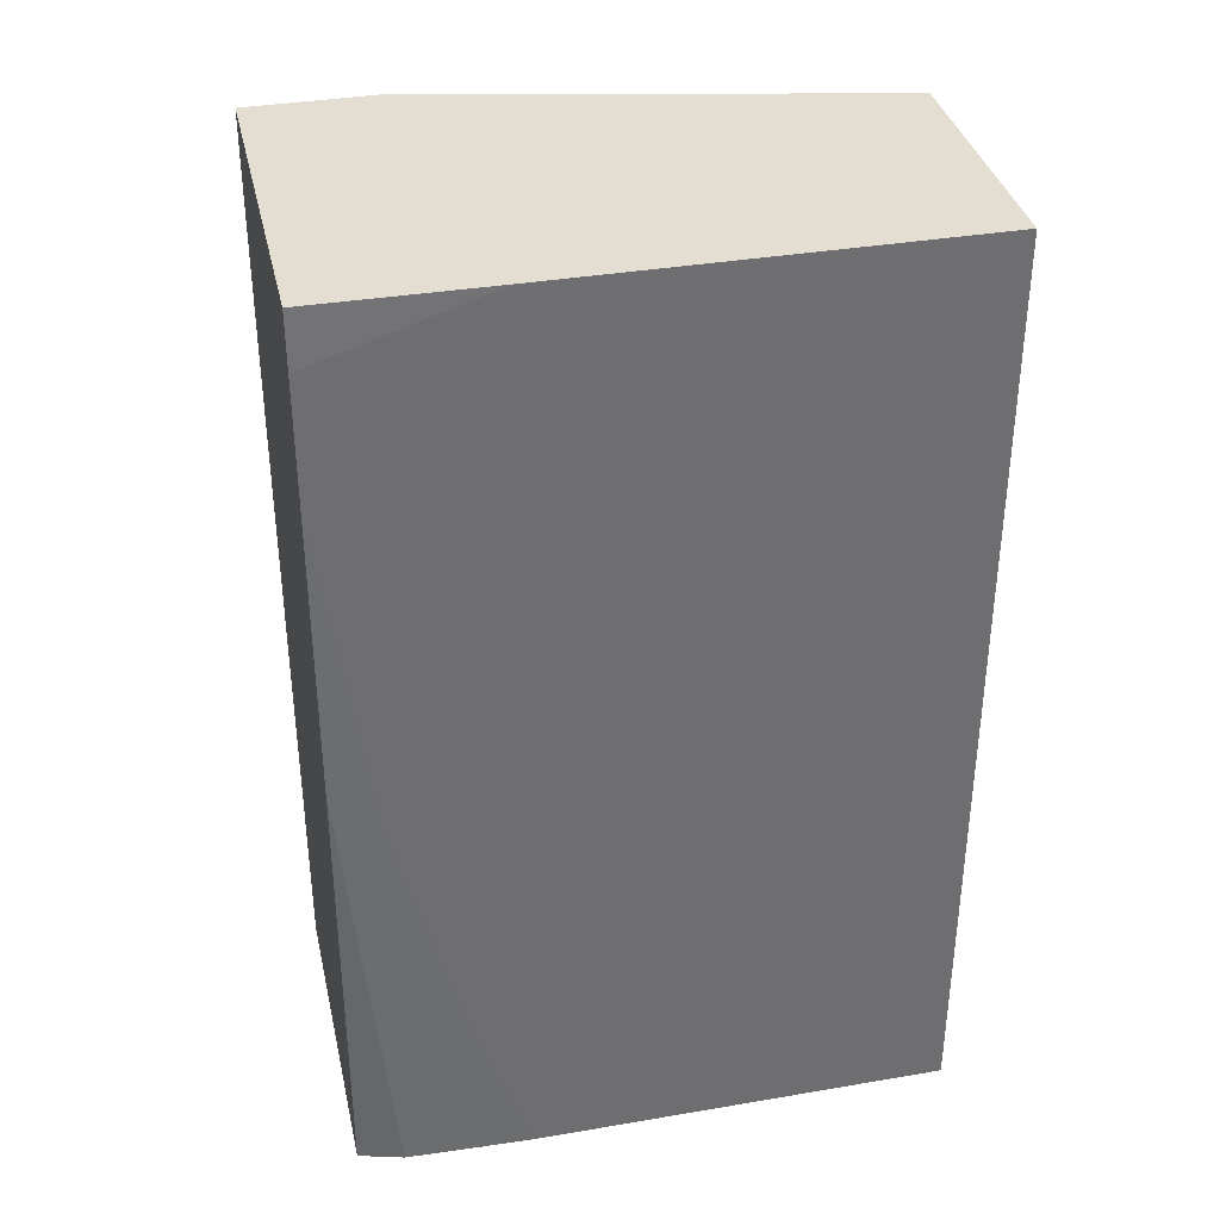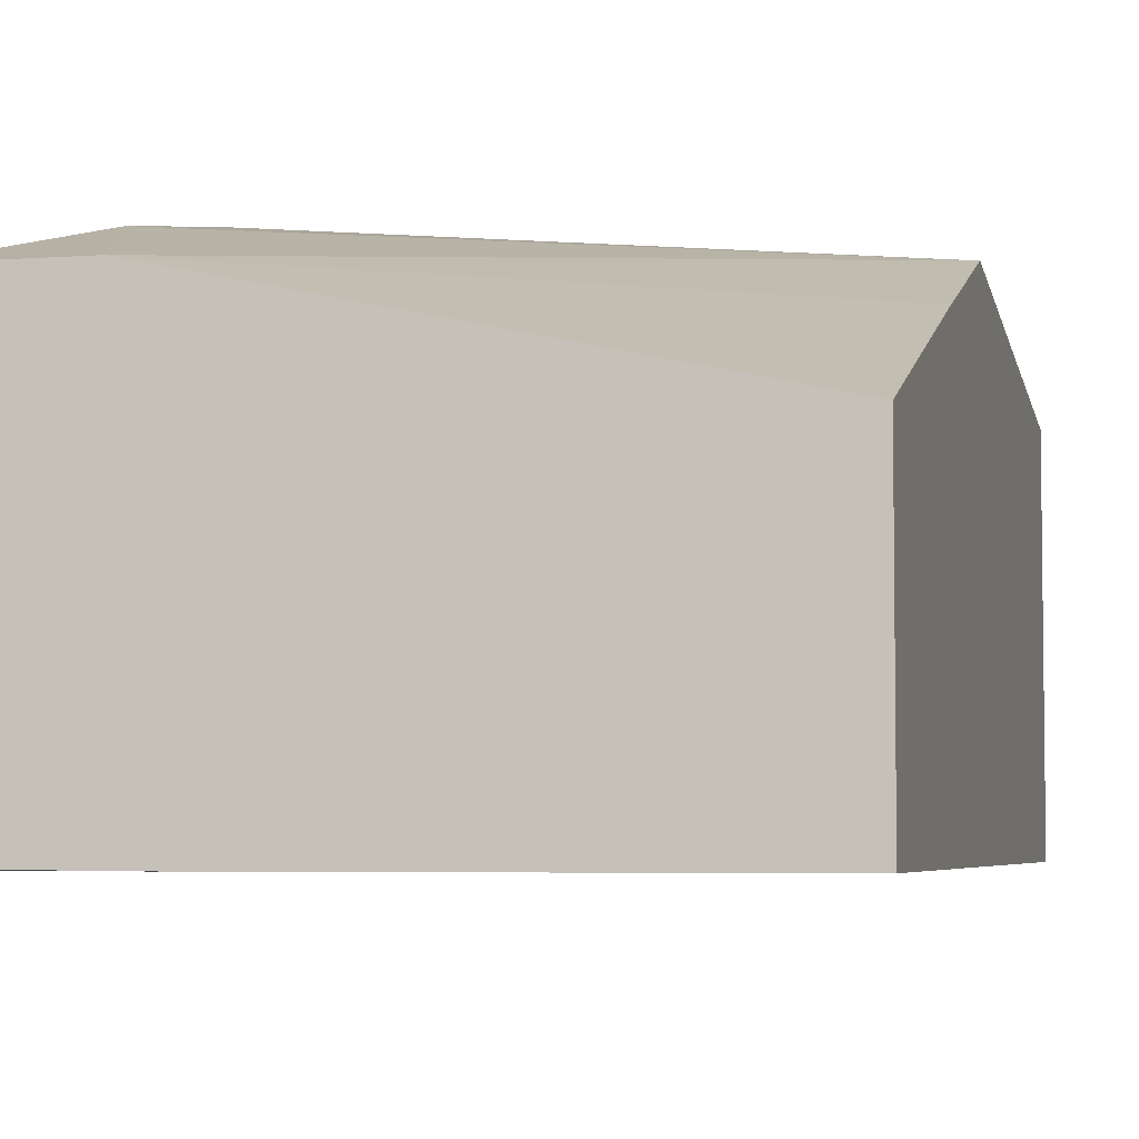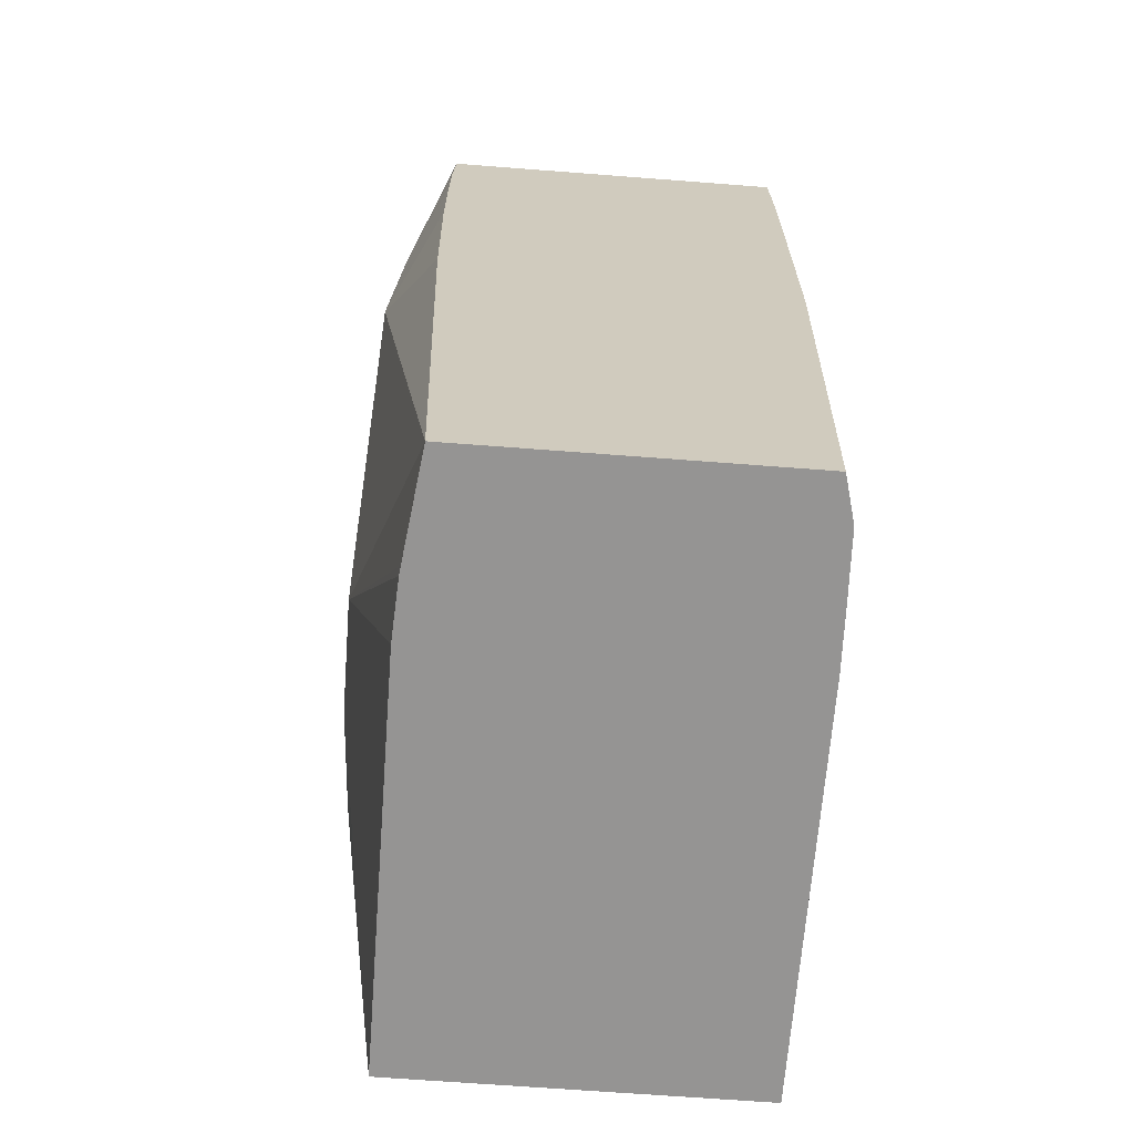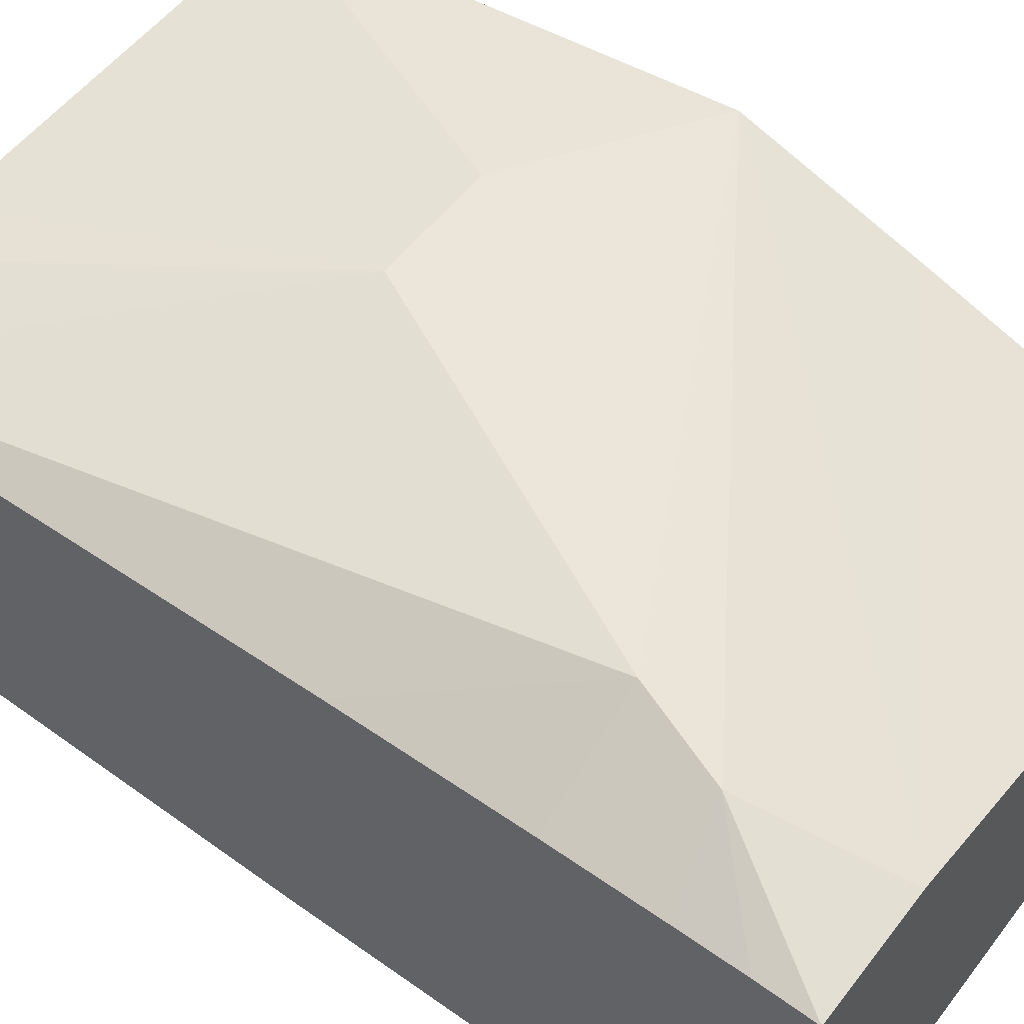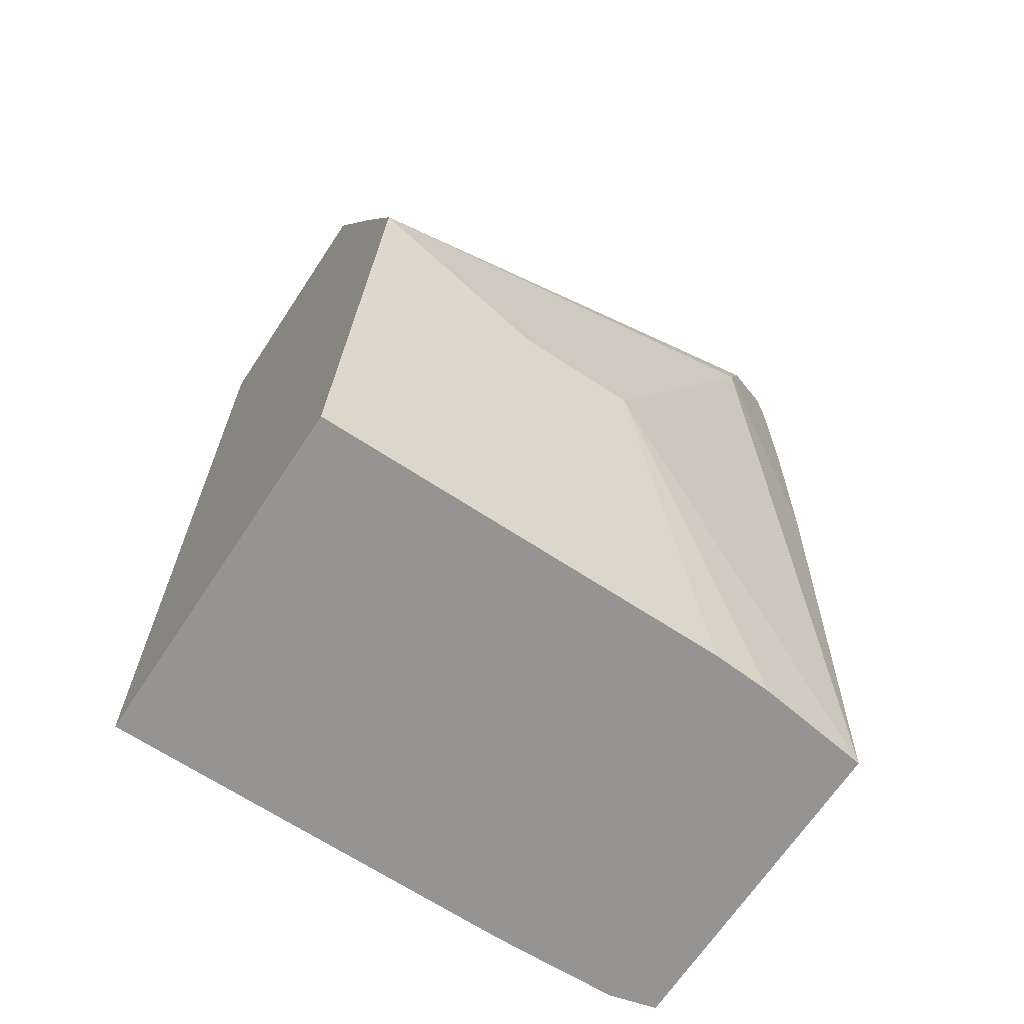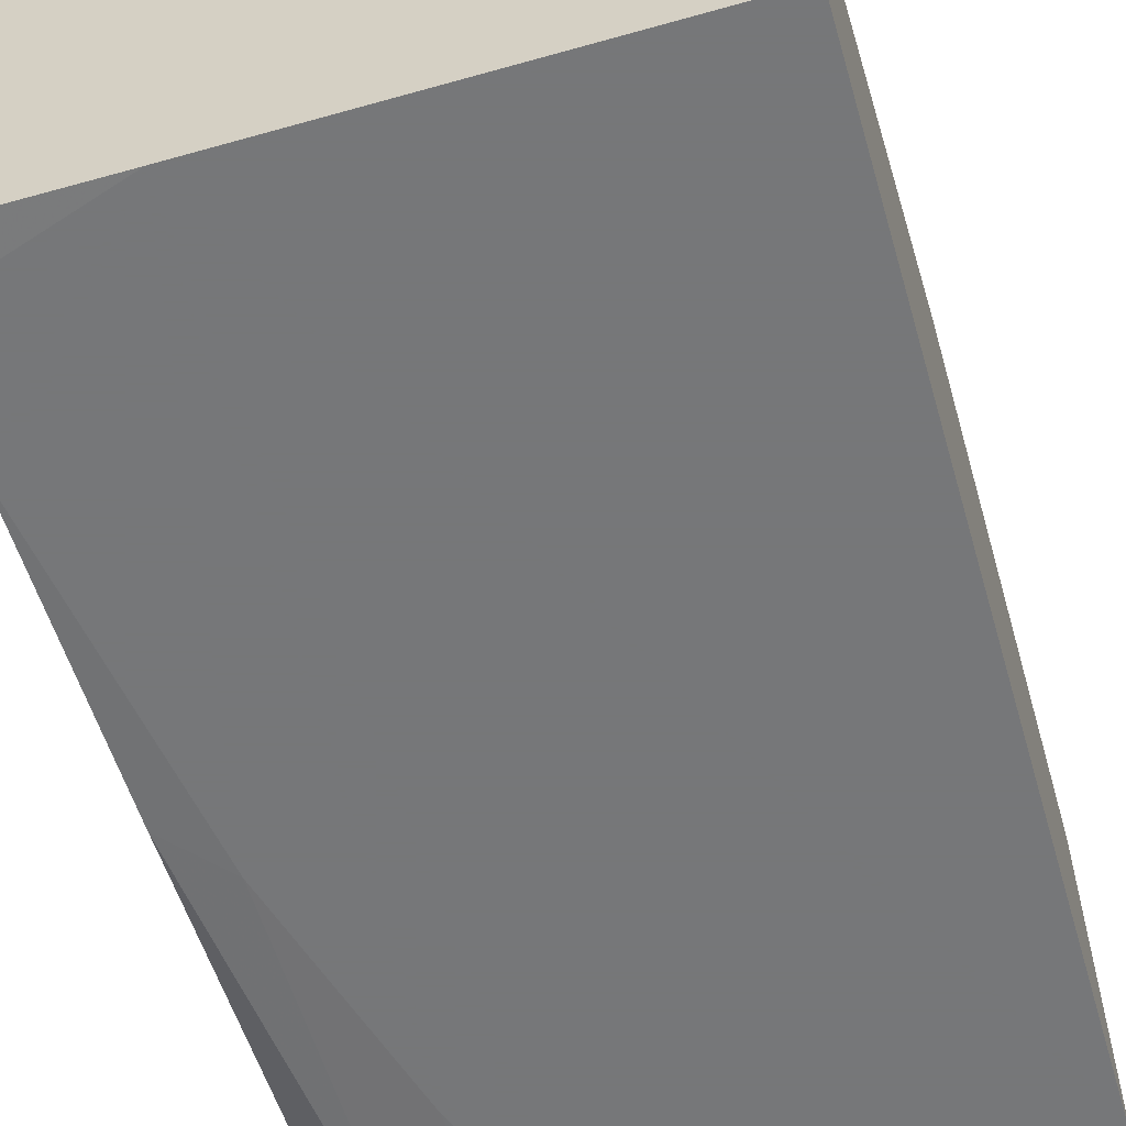
<metadata>
{"format":"obj","ext":"obj","renderer":"f3d","projection":"perspective","resolution":1024,"background":"white","views":[{"elev":36.0,"azim":167.4,"up":"+Y"},{"elev":-4.8,"azim":-166.7,"up":"+Z"},{"elev":-67.1,"azim":85.6,"up":"+Y"},{"elev":54.3,"azim":126.8,"up":"+Z"},{"elev":-67.1,"azim":-33.4,"up":"+Y"},{"elev":-57.1,"azim":-163.6,"up":"+Z"}]}
</metadata>
<code>
v 0.2794 0.1076 -0.6206
v 0.1977 0.1076 -0.6213
v 0.2794 0.1076 -0.4519
v 0.2794 0.0817 -0.6213
v 0.002652 0.1076 -0.6213
v 0.2206 0.1076 -0.4519
v 0.24 0.04236 -0.4307
v 0.2794 0.0817 -0.4508
v 0.2794 0.0282 -0.6213
v 0.002652 0.1076 -0.4992
v 0.002652 -0.3346 -0.6213
v 0.002652 -0.02825 -0.4519
v 0.002652 -0.113 -0.4236
v 0.2259 -2.509e-05 -0.4236
v 0.2636 0.0282 -0.4425
v 0.2794 0.05201 -0.4504
v 0.2794 -0.1136 -0.6202
v 0.2562 -0.1392 -0.6213
v 0.1977 -0.3346 -0.6213
v 0.002652 -0.3346 -0.4519
v 0.08474 -0.1694 -0.4236
v 0.2794 -0.08773 -0.4519
v 0.2636 -2.509e-05 -0.4425
v 0.1412 -0.1694 -0.4236
v 0.2794 -0.3346 -0.4604
v 0.2794 -2.509e-05 -0.4504
v 0.2794 -0.3346 -0.6134
v 0.2585 -0.3346 -0.6192
v 0.2259 -0.2541 -0.6213
v 0.2251 -0.3346 -0.6204
v 0.1977 -0.3346 -0.4519
v 0.2259 -0.3346 -0.4535
v 0.2302 -0.3346 -0.454
f 13 24 14
f 11 32 31
f 13 21 24
f 13 20 21
f 11 31 20
f 11 33 32
f 9 17 18
f 11 27 25
f 11 28 27
f 11 30 28
f 11 19 30
f 14 22 23
f 11 25 33
f 14 23 15
f 28 30 29
f 14 25 22
f 15 23 26
f 15 26 16
f 17 27 28
f 17 28 18
f 18 28 29
f 19 29 30
f 20 31 24
f 20 24 21
f 22 26 23
f 24 31 32
f 24 32 33
f 24 33 25
f 7 13 14
f 14 24 25
f 7 16 8
f 6 13 7
f 7 14 15
f 1 2 5
f 1 5 10
f 1 10 6
f 1 6 3
f 1 3 8
f 1 8 16
f 1 16 26
f 1 26 22
f 1 22 25
f 1 25 27
f 1 27 17
f 1 17 9
f 1 9 4
f 1 4 2
f 7 15 16
f 2 9 18
f 6 12 13
f 6 10 12
f 5 12 10
f 5 13 12
f 5 20 13
f 5 11 20
f 2 4 9
f 3 6 7
f 2 11 5
f 2 19 11
f 2 29 19
f 2 18 29
f 3 7 8

</code>
